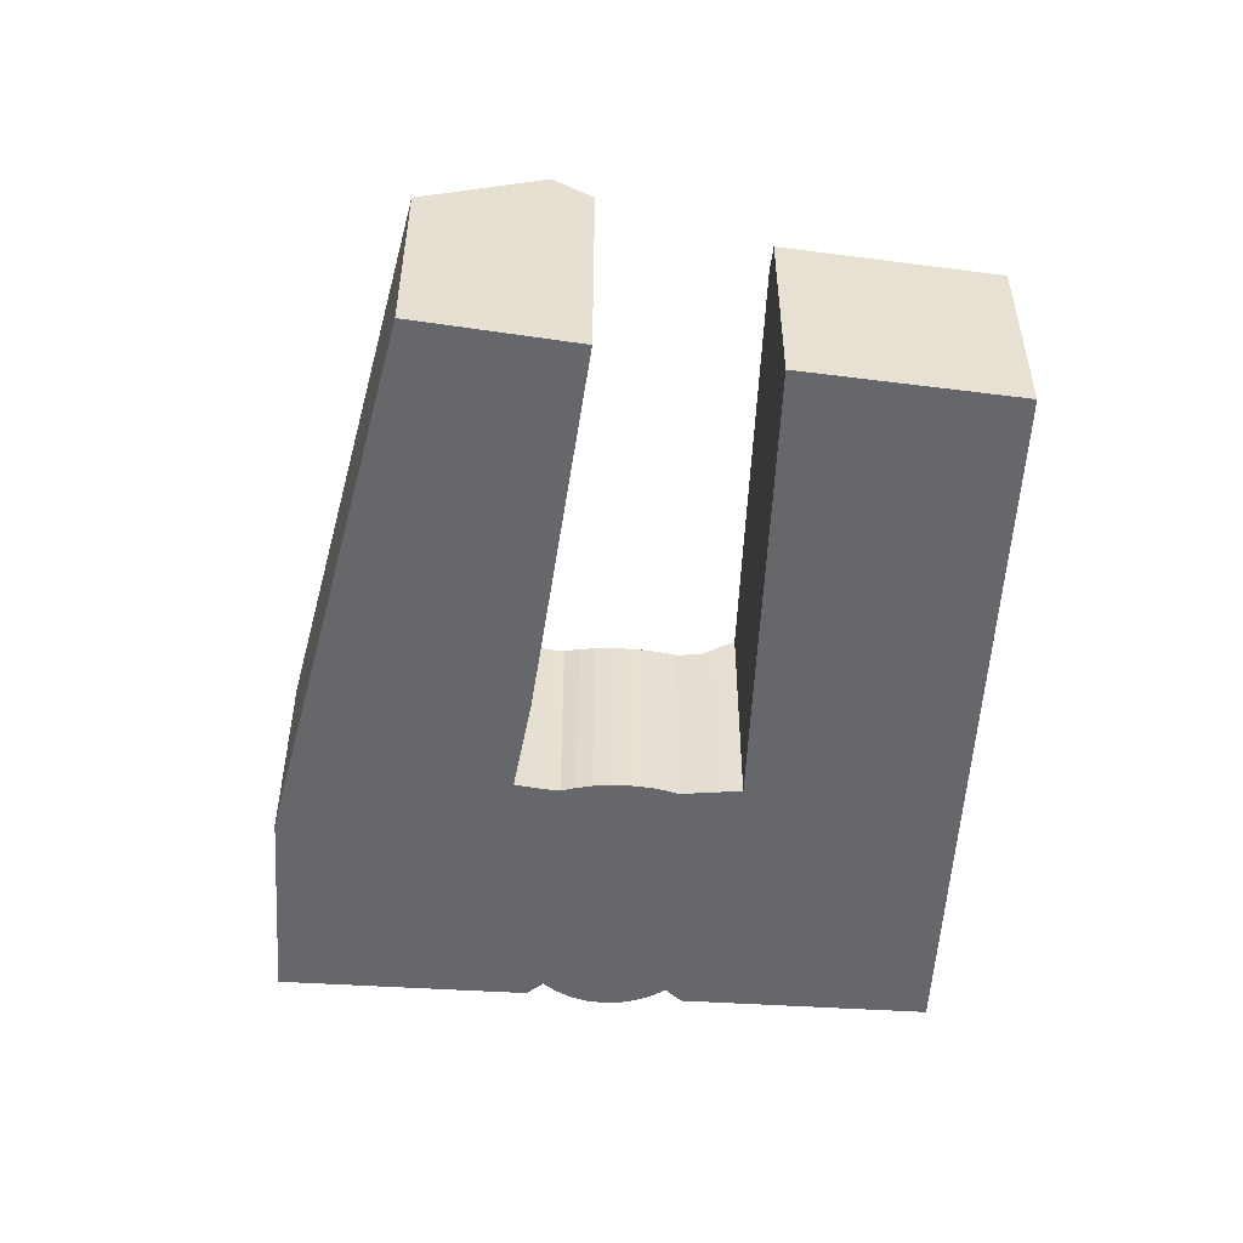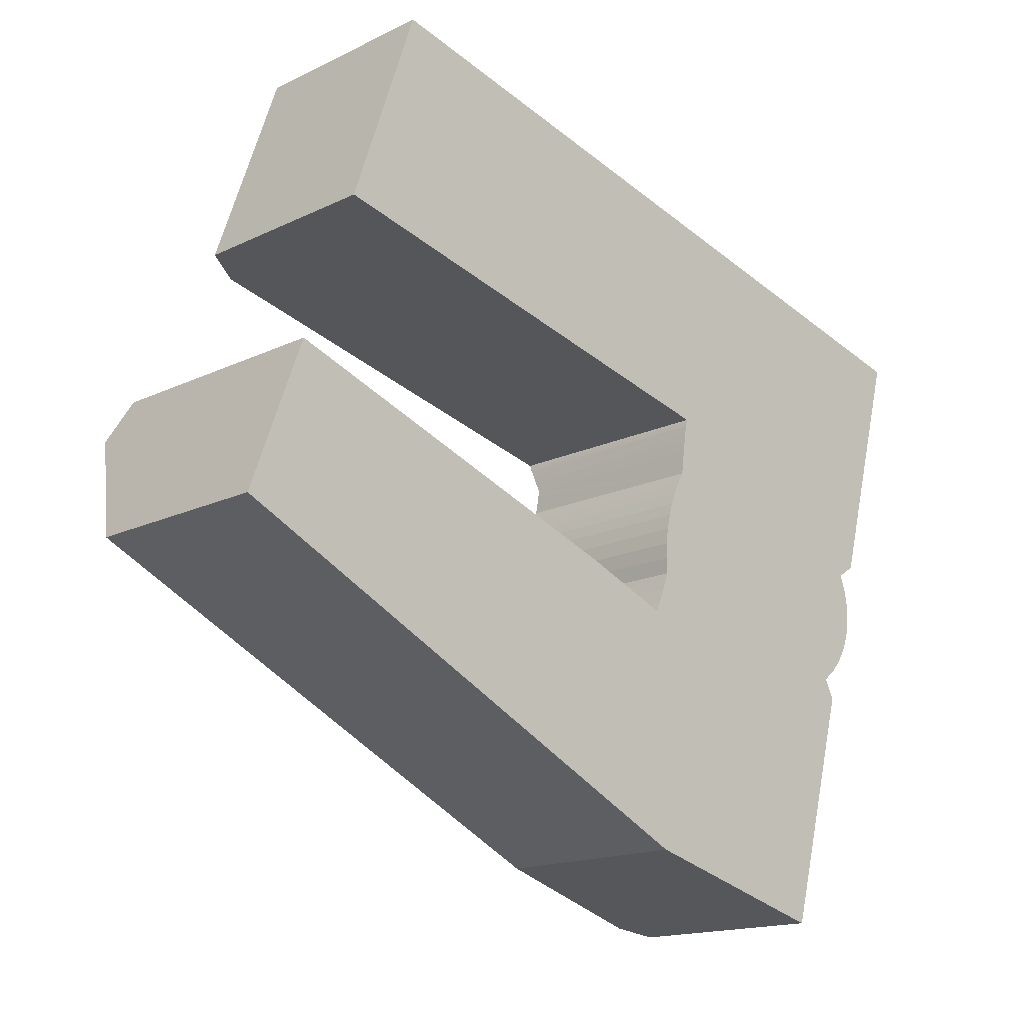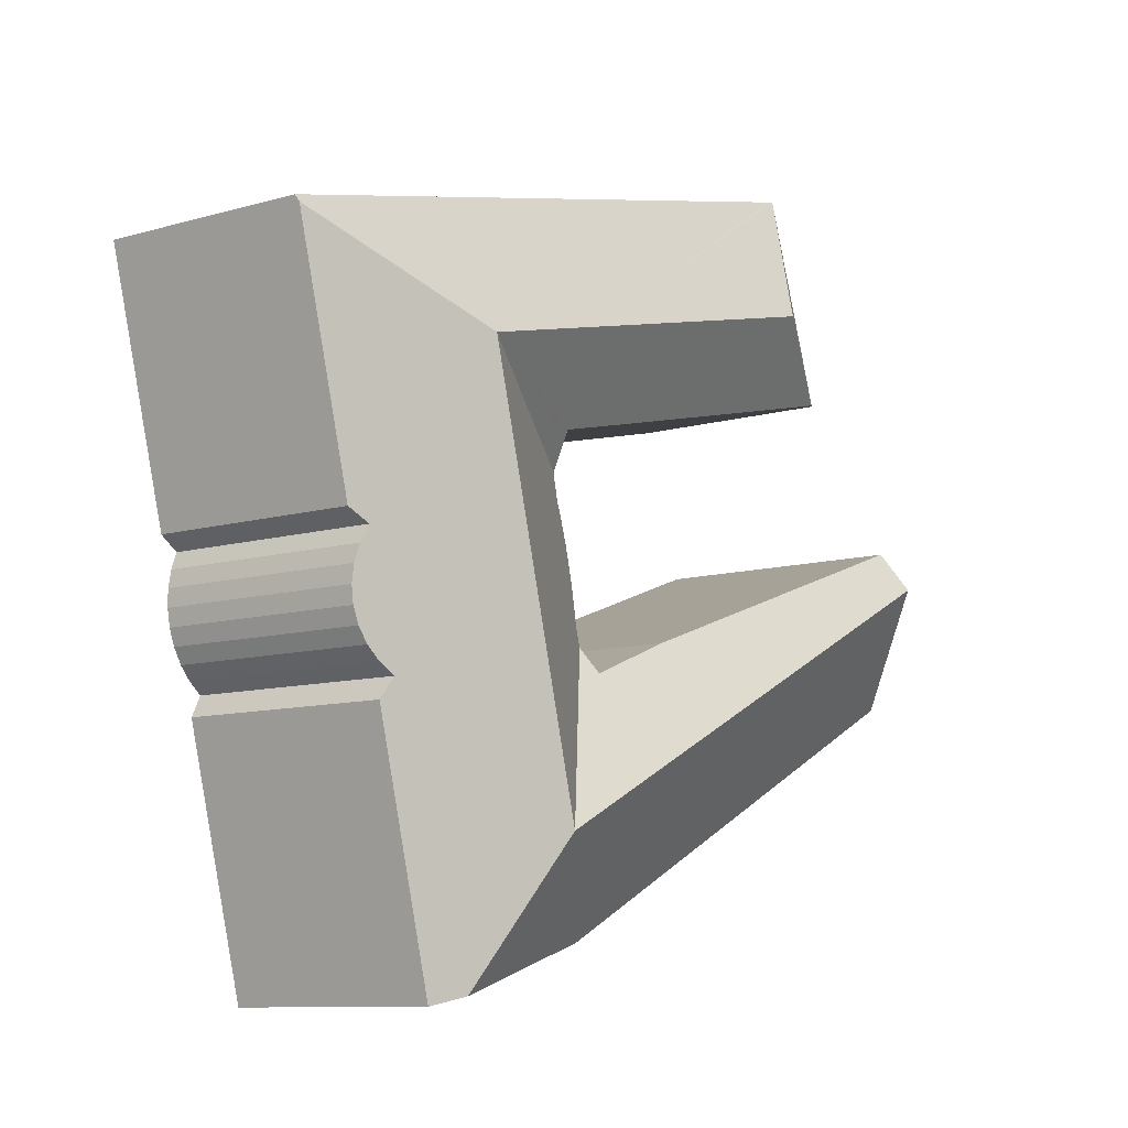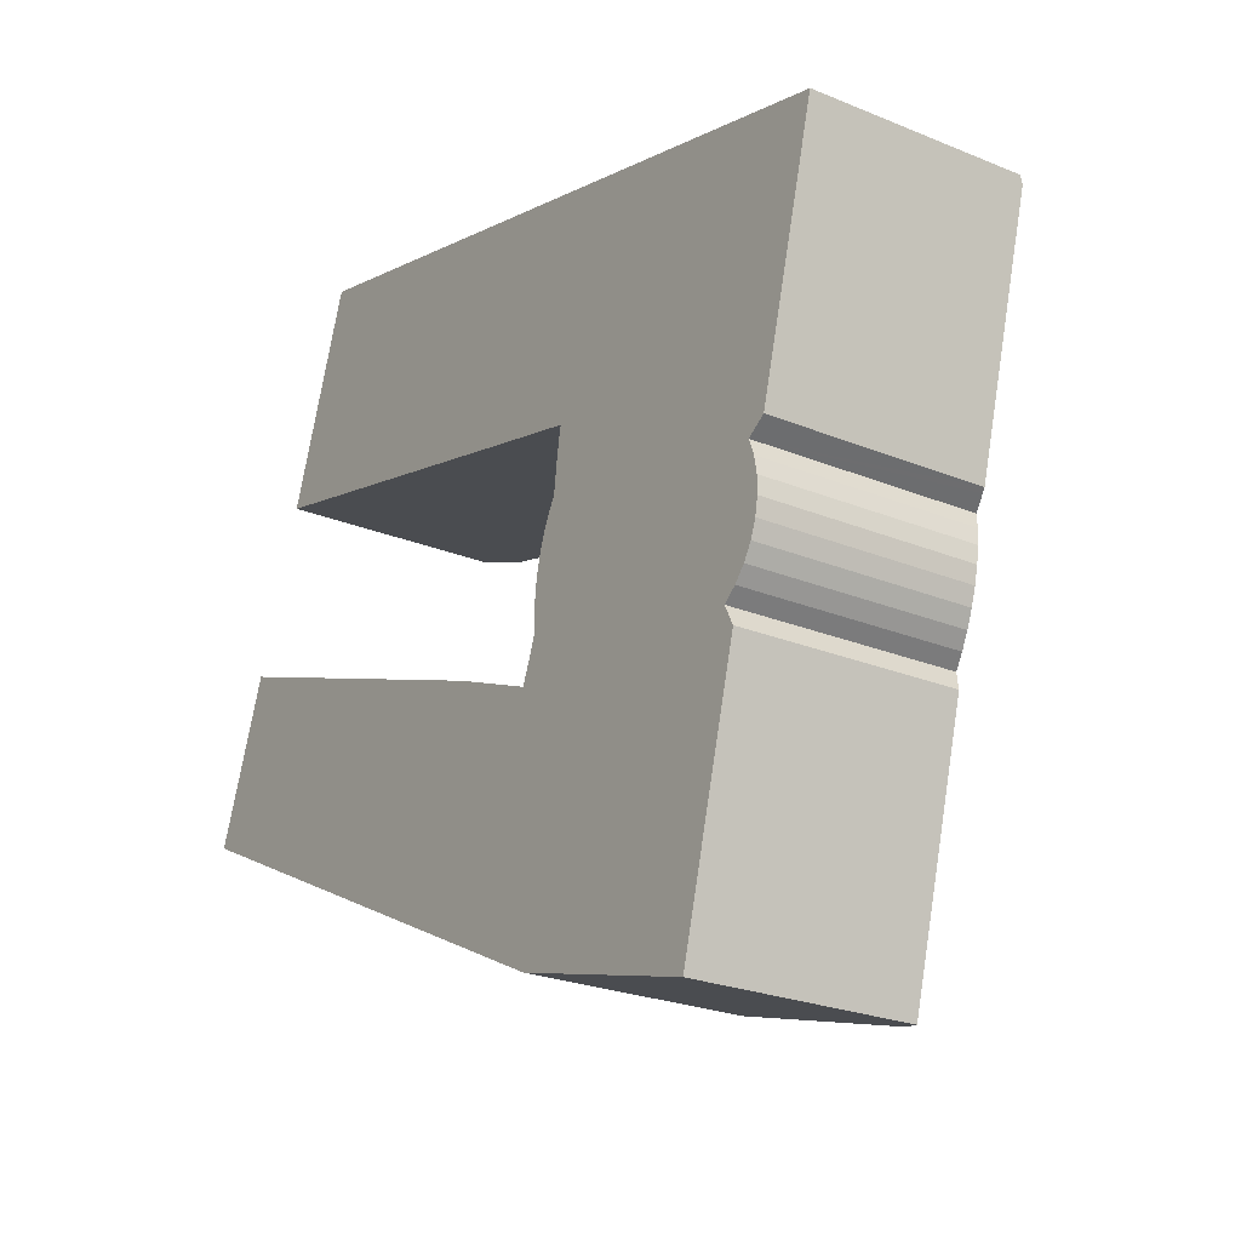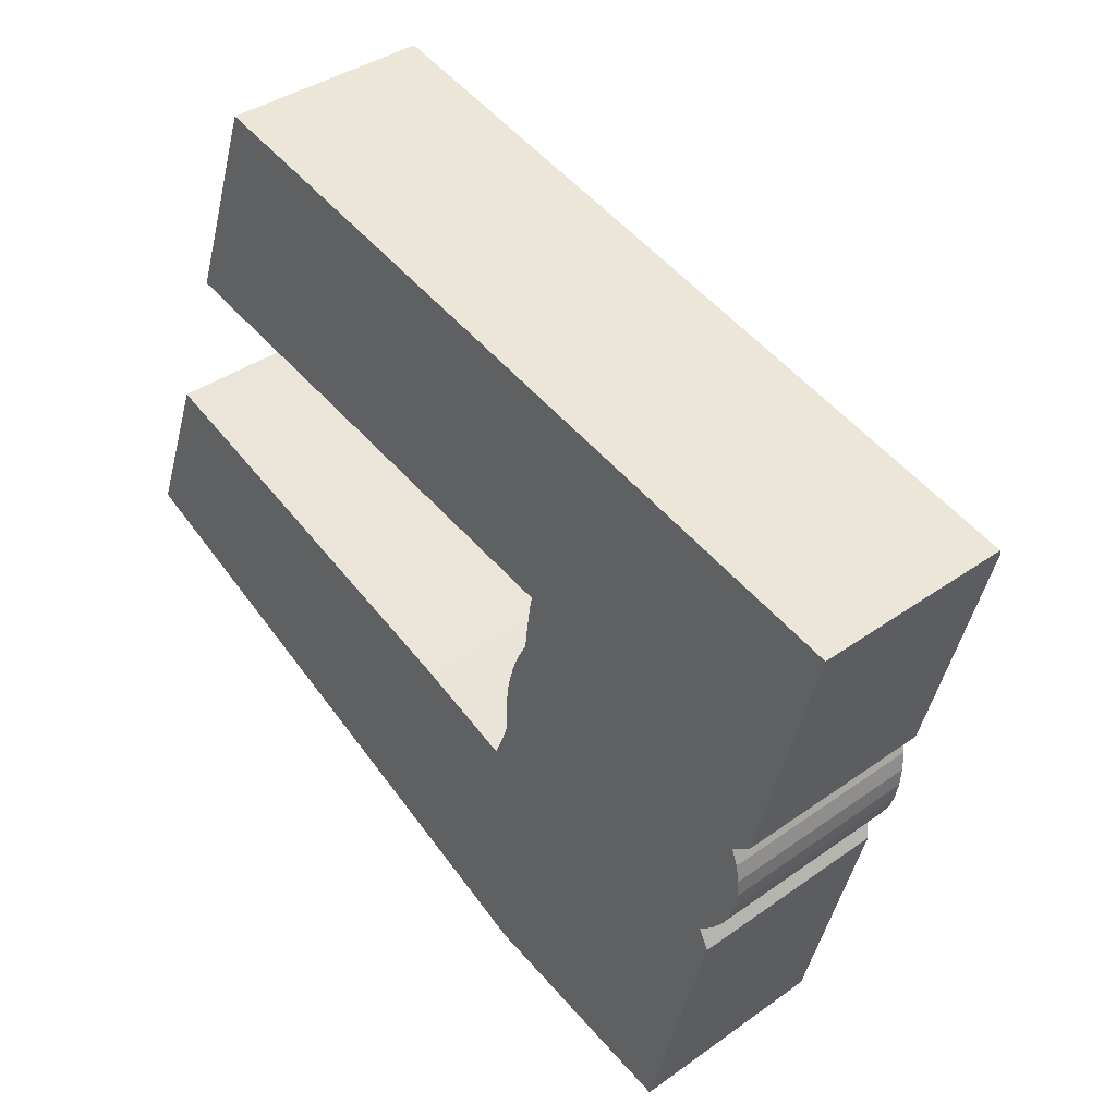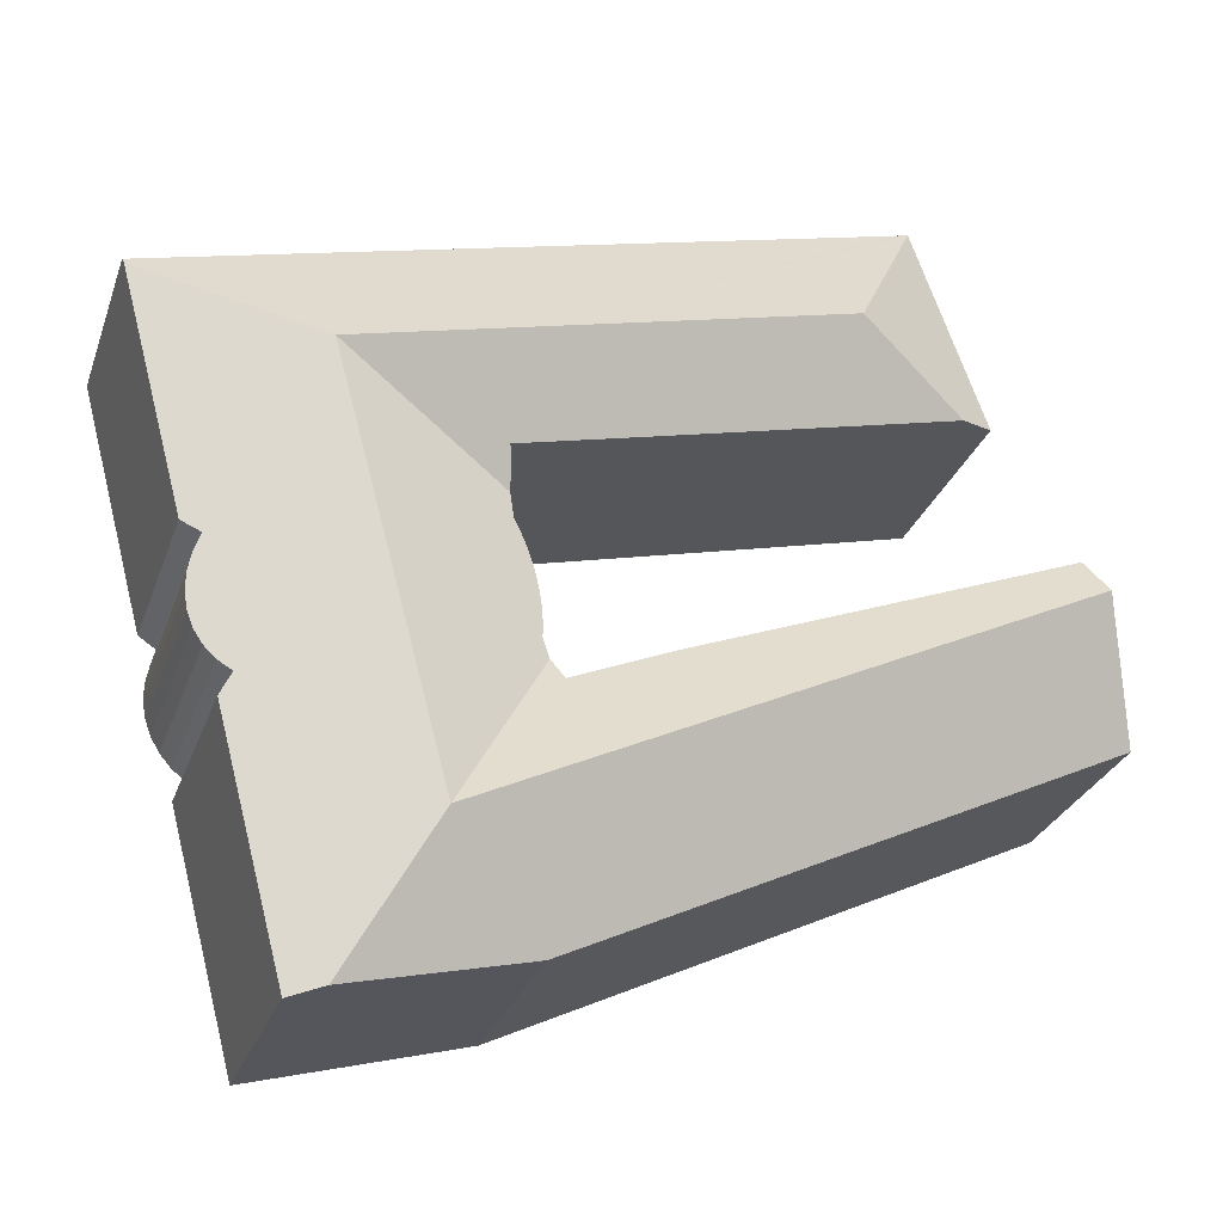
<metadata>
{"format":"obj","ext":"obj","renderer":"f3d","projection":"perspective","resolution":1024,"background":"white","views":[{"elev":-52.1,"azim":-78.8,"up":"+Y"},{"elev":-15.8,"azim":-44.6,"up":"+Z"},{"elev":-10.0,"azim":126.5,"up":"+Z"},{"elev":-24.2,"azim":55.7,"up":"+Z"},{"elev":37.5,"azim":47.5,"up":"+Z"},{"elev":-28.3,"azim":162.5,"up":"+Z"}]}
</metadata>
<code>
v  23.61 9.254 -11.41
v  28.04 12.47 -7.403
v  31.48 10.13 -13.53
v  21.73 12.47 -4.358
v  20.28 9.254 -9.797
v  0 9.254 5.666e-16
v  1.926 12.47 5.213
v  0.154 9.511 0.417
v  23.38 10.07 -0.573
v  23.47 9.946 -0.375
v  23.55 9.821 -0.175
v  23.63 9.696 0.025
v  23.73 9.541 0.273
v  23.3 10.2 -0.771
v  2.553 11.42 6.912
v  3.732 11.34 6.486
v  22.75 10.22 -0.552
v  19.13 10.36 0.921
v  29.52 12.47 -1.866
v  31.42 12.47 5.225
v  23.73 9.542 0.292
v  23.83 9.555 0.561
v  23.93 9.565 0.831
v  24.02 9.574 1.103
v  23.99 9.474 1.807
v  24.02 9.401 2.51
v  24.11 9.357 3.208
v  24.27 9.342 3.896
v  24.44 9.351 4.463
v  24.65 9.381 5.015
v  24.91 9.432 5.551
v  25.2 9.503 6.066
v  25.25 9.474 6.475
v  25.28 9.455 6.767
v  25.3 9.446 6.896
v  25.34 9.429 7.179
v  32.92 12.47 10.83
v  6.671 10.27 13.4
v  11.77 12.47 16.14
v  21.21 10.31 9.822
v  26.25 12.47 12.5
v  25.27 10.32 8.834
v  25.61 10.33 8.752
v  25.53 10.14 8.433
v  25.47 9.956 8.109
v  25.41 9.723 7.699
v  8.168 9.259 22.92
v  5.018 9.309 13.8
v  40.55 9.415 14.49
v  35.92 9.252 15.95
v  40.62 9.252 14.77
v  27.73 9.252 18.01
v  8.608 9.252 22.81
v  37.69 9.415 3.834
v  36.85 9.73 3.269
v  37.49 9.49 3.7
v  37.12 9.521 2.559
v  37.25 9.368 1.814
v  37.25 9.274 1.057
v  37.12 9.244 0.311
v  36.86 9.277 -0.403
v  36.47 9.374 -1.059
v  35.97 9.532 -1.636
v  35.38 9.745 -2.115
v  35.83 9.431 -2.998
v  35.37 9.431 -4.692
v  32.9 9.428 -13.92
v  25.53 -5.164e-16 8.433
v  25.47 -4.965e-16 8.109
v  25.41 -4.714e-16 7.699
v  25.58 -5.297e-16 8.651
v  25.58 10.27 8.651
v  25.61 -5.359e-16 8.752
v  5.018 -8.453e-16 13.8
v  8.168 -1.403e-15 22.92
v  0 0 0
v  2.553 -4.232e-16 6.912
v  0.154 -2.553e-17 0.417
v  1.926 -3.192e-16 5.213
v  23.55 1.072e-17 -0.175
v  23.73 -1.672e-17 0.273
v  23.63 -1.531e-18 0.025
v  23.93 -5.088e-17 0.831
v  23.73 -1.788e-17 0.292
v  23.83 -3.435e-17 0.561
v  24.02 -6.754e-17 1.103
v  23.99 -1.106e-16 1.807
v  24.02 -1.537e-16 2.51
v  24.11 -1.964e-16 3.208
v  24.27 -2.386e-16 3.896
v  24.44 -2.733e-16 4.463
v  24.65 -3.071e-16 5.015
v  24.91 -3.399e-16 5.551
v  25.2 -3.714e-16 6.066
v  25.34 -4.396e-16 7.179
v  25.25 -3.965e-16 6.475
v  25.28 -4.144e-16 6.767
v  25.3 -4.223e-16 6.896
v  25.27 -5.409e-16 8.834
v  21.21 -6.014e-16 9.822
v  6.671 -8.204e-16 13.4
v  32.9 8.522e-16 -13.92
v  23.61 6.985e-16 -11.41
v  31.48 8.286e-16 -13.53
v  8.608 -1.397e-15 22.81
v  27.73 -1.103e-15 18.01
v  35.92 -9.767e-16 15.95
v  40.62 -9.044e-16 14.77
v  19.13 -5.64e-17 0.921
v  3.732 -3.972e-16 6.486
v  23.3 4.721e-17 -0.771
v  22.75 3.38e-17 -0.552
v  37.69 -2.348e-16 3.834
v  40.55 -8.873e-16 14.49
v  36.85 -2.002e-16 3.269
v  37.12 -1.567e-16 2.559
v  37.25 -1.111e-16 1.814
v  37.25 -6.472e-17 1.057
v  37.12 -1.904e-17 0.311
v  36.86 2.468e-17 -0.403
v  35.83 1.836e-16 -2.998
v  35.37 2.873e-16 -4.692
v  37.49 -2.266e-16 3.7
v  36.47 6.484e-17 -1.059
v  35.97 1.002e-16 -1.636
v  35.38 1.295e-16 -2.115
v  20.28 5.999e-16 -9.797
v  23.47 2.296e-17 -0.375
v  23.38 3.509e-17 -0.573
g defaultobject
f 1 2 3
f 2 1 4
f 4 1 5
f 4 5 6
f 4 6 7
f 7 6 8
f 4 9 2
f 10 2 9
f 11 2 10
f 12 2 11
f 13 2 12
f 14 9 4
f 7 14 4
f 15 14 7
f 16 14 15
f 17 14 16
f 18 17 16
f 13 19 2
f 19 13 20
f 20 13 21
f 20 21 22
f 20 22 23
f 20 23 24
f 20 24 25
f 20 25 26
f 20 26 27
f 20 27 28
f 20 28 29
f 20 29 30
f 20 30 31
f 20 31 32
f 20 32 33
f 20 33 34
f 20 34 35
f 20 35 36
f 20 36 37
f 38 39 40
f 41 40 39
f 42 40 41
f 37 42 41
f 43 42 37
f 44 43 37
f 45 44 37
f 46 45 37
f 36 46 37
f 47 38 48
f 38 47 39
f 49 50 51
f 50 49 37
f 50 37 52
f 52 37 53
f 53 37 41
f 53 41 47
f 47 41 39
f 54 37 49
f 37 54 20
f 20 54 55
f 20 55 19
f 55 54 56
f 19 55 57
f 19 57 58
f 19 58 59
f 19 59 60
f 19 60 61
f 19 61 62
f 19 62 63
f 19 63 64
f 19 64 65
f 19 65 66
f 19 66 2
f 2 66 67
f 2 67 3
f 45 68 44
f 68 45 46
f 68 46 69
f 69 46 70
f 44 71 72
f 71 44 68
f 72 73 43
f 73 72 71
f 74 47 48
f 47 74 75
f 76 8 6
f 8 76 7
f 7 76 15
f 15 76 77
f 77 76 78
f 77 78 79
f 80 12 11
f 12 80 13
f 13 80 81
f 81 80 82
f 22 83 23
f 83 22 21
f 83 21 13
f 83 13 81
f 83 81 84
f 83 84 85
f 23 86 24
f 86 23 83
f 86 25 24
f 25 86 87
f 87 26 25
f 26 87 88
f 88 27 26
f 27 88 89
f 89 28 27
f 28 89 90
f 28 91 29
f 91 28 90
f 29 92 30
f 92 29 91
f 93 30 92
f 94 33 32
f 33 94 34
f 34 94 35
f 35 94 36
f 36 94 95
f 95 94 96
f 95 96 97
f 95 97 98
f 36 70 46
f 70 36 95
f 73 42 43
f 42 73 40
f 40 73 38
f 38 73 48
f 48 73 74
f 74 73 99
f 74 99 100
f 74 100 101
f 67 1 3
f 1 67 102
f 1 102 103
f 103 102 104
f 75 53 47
f 53 75 52
f 52 75 105
f 52 105 106
f 52 106 50
f 50 106 107
f 50 107 51
f 51 107 108
f 77 16 15
f 16 77 18
f 18 77 109
f 109 77 110
f 109 17 18
f 17 109 14
f 14 109 111
f 111 109 112
f 51 54 49
f 54 51 108
f 54 108 113
f 113 108 114
f 115 57 55
f 57 115 116
f 116 58 57
f 58 116 117
f 117 59 58
f 59 117 118
f 118 60 59
f 60 118 119
f 60 120 61
f 120 60 119
f 121 66 65
f 66 121 67
f 67 121 102
f 102 121 122
f 56 115 55
f 115 56 54
f 115 54 113
f 115 113 123
f 61 124 62
f 124 61 120
f 62 125 63
f 125 62 124
f 63 126 64
f 126 63 125
f 126 65 64
f 65 126 121
f 103 5 1
f 5 103 6
f 6 103 127
f 6 127 76
f 111 9 14
f 9 111 10
f 10 111 128
f 128 111 129
f 128 11 10
f 11 128 80
f 93 31 30
f 31 94 32
f 94 31 93
f 75 74 73
f 99 73 74
f 100 99 74
f 101 100 74
f 108 107 114
f 106 114 107
f 113 114 106
f 105 113 106
f 75 113 105
f 73 113 75
f 71 113 73
f 68 113 71
f 69 113 68
f 70 113 69
f 95 113 70
f 115 113 95
f 98 115 95
f 97 115 98
f 96 115 97
f 116 115 96
f 94 116 96
f 117 116 94
f 93 117 94
f 92 117 93
f 118 117 92
f 91 118 92
f 119 118 91
f 90 119 91
f 120 119 90
f 89 120 90
f 124 120 89
f 88 124 89
f 125 124 88
f 87 125 88
f 126 125 87
f 86 126 87
f 121 126 86
f 83 121 86
f 85 121 83
f 84 121 85
f 122 121 84
f 81 122 84
f 82 122 81
f 80 122 82
f 128 122 80
f 129 122 128
f 111 122 129
f 79 122 111
f 78 122 79
f 102 122 78
f 76 102 78
f 127 102 76
f 103 102 127
f 104 102 103
f 77 79 110
f 109 110 79
f 112 109 79
f 111 112 79

</code>
